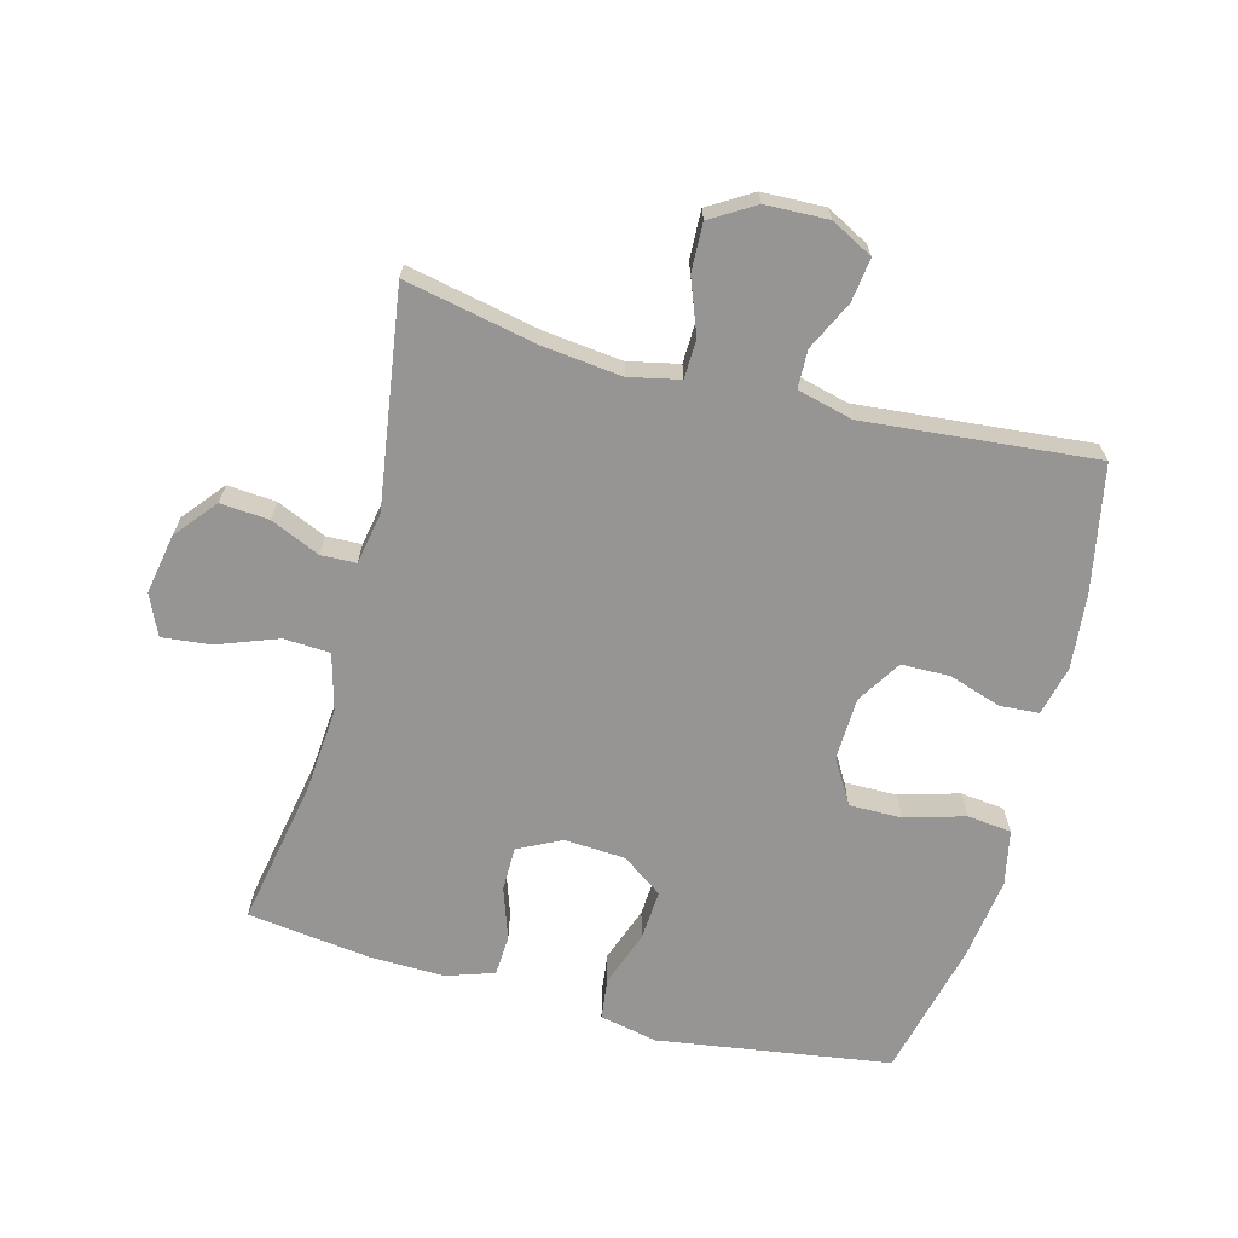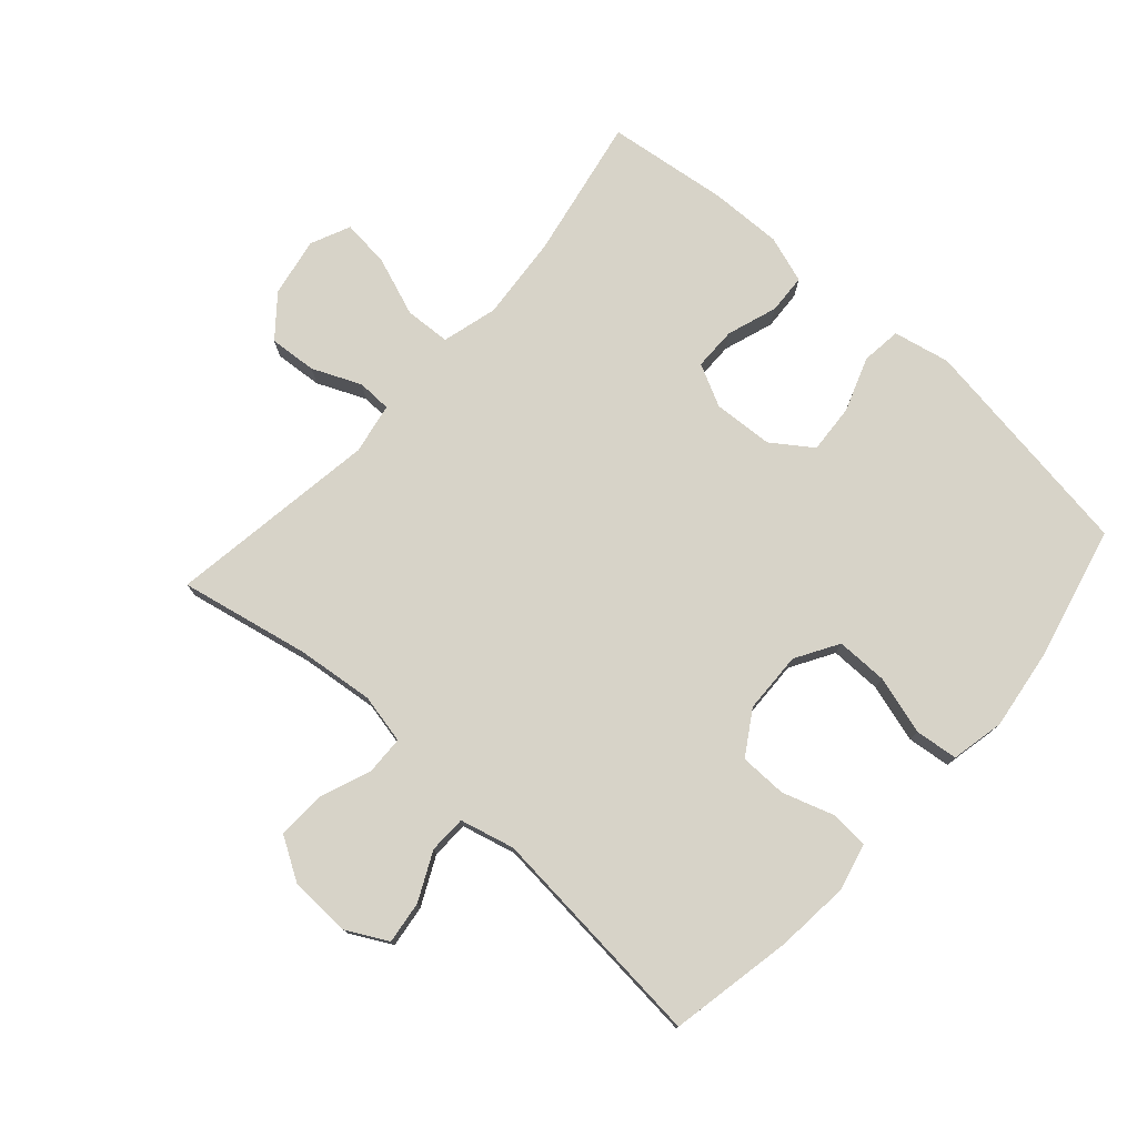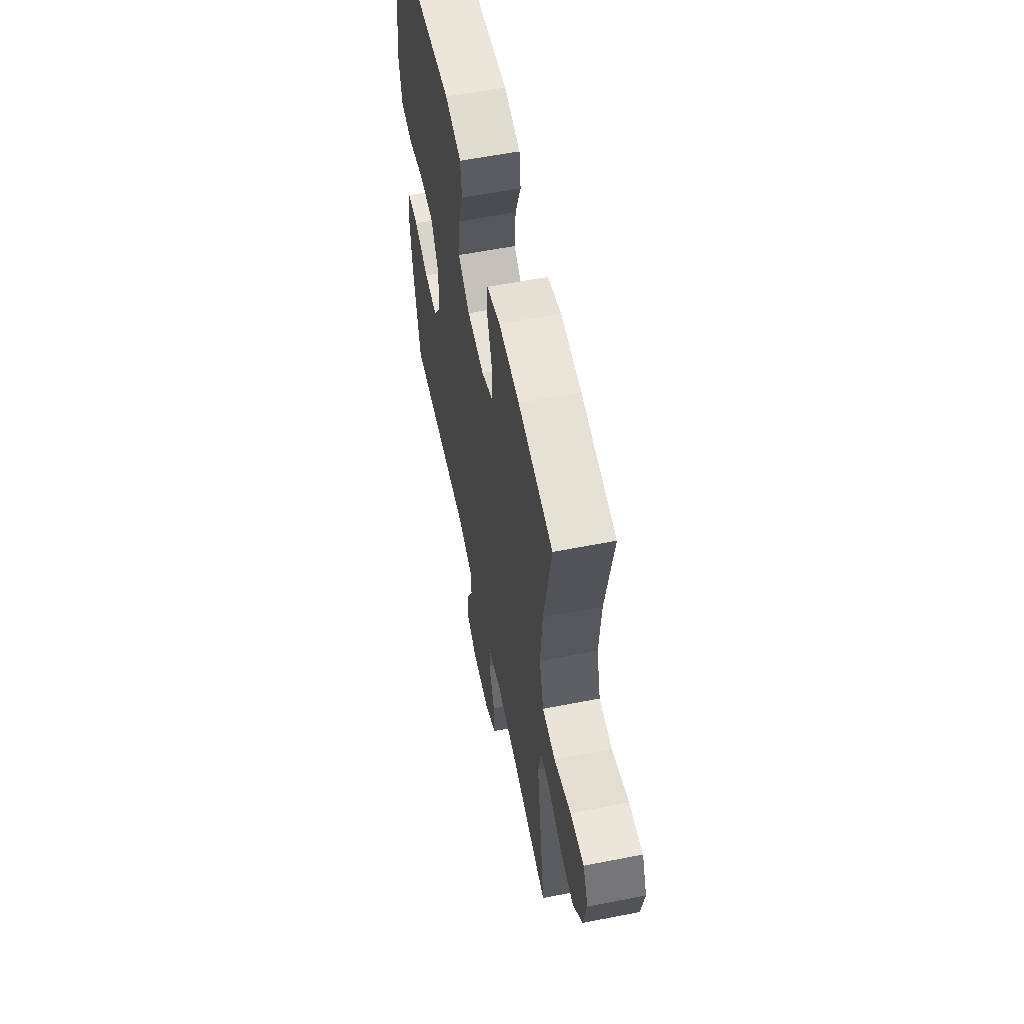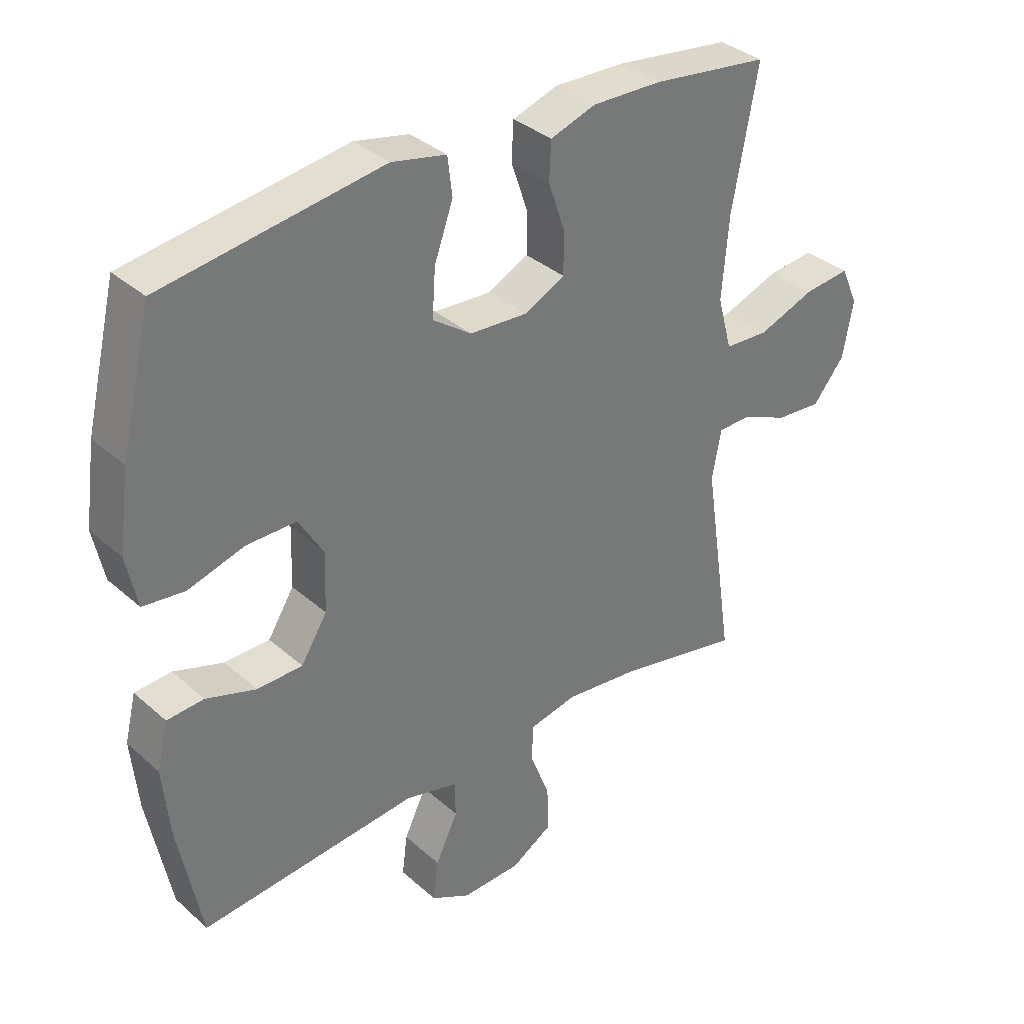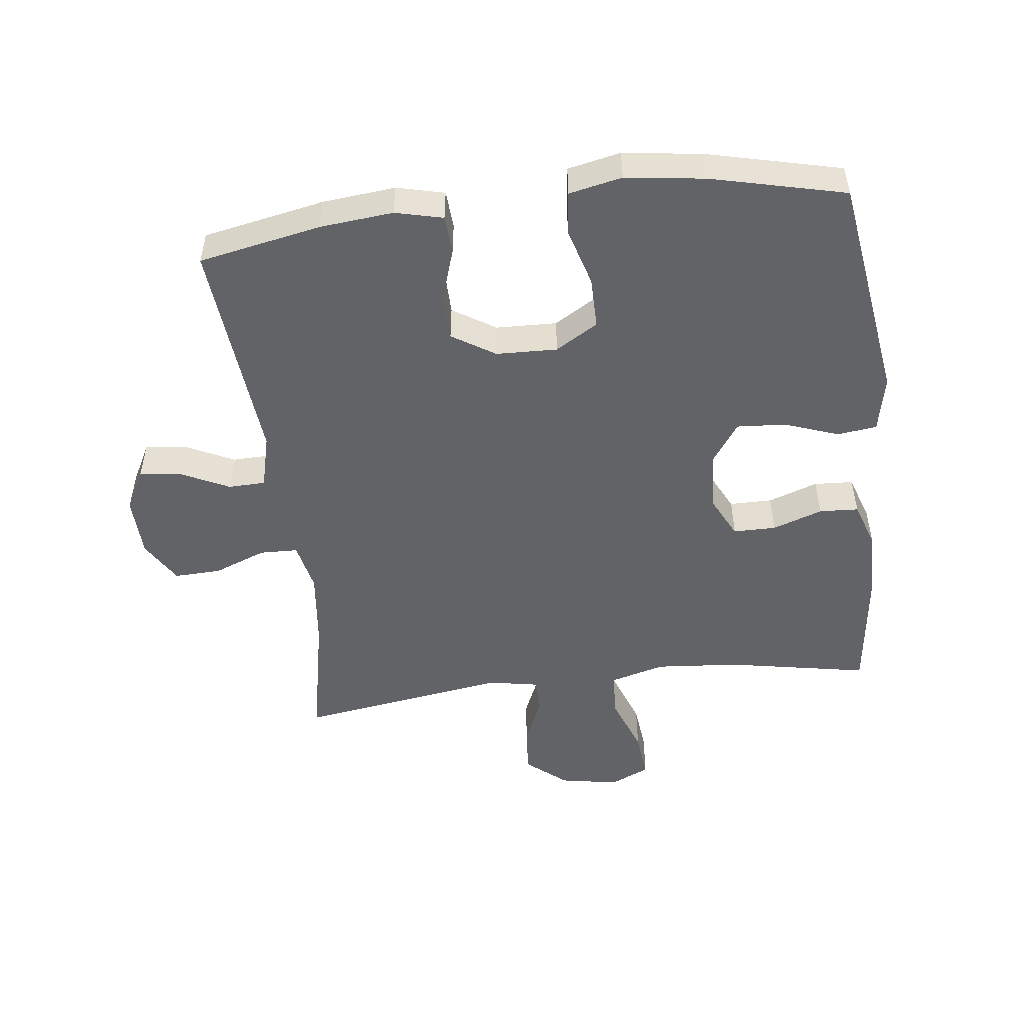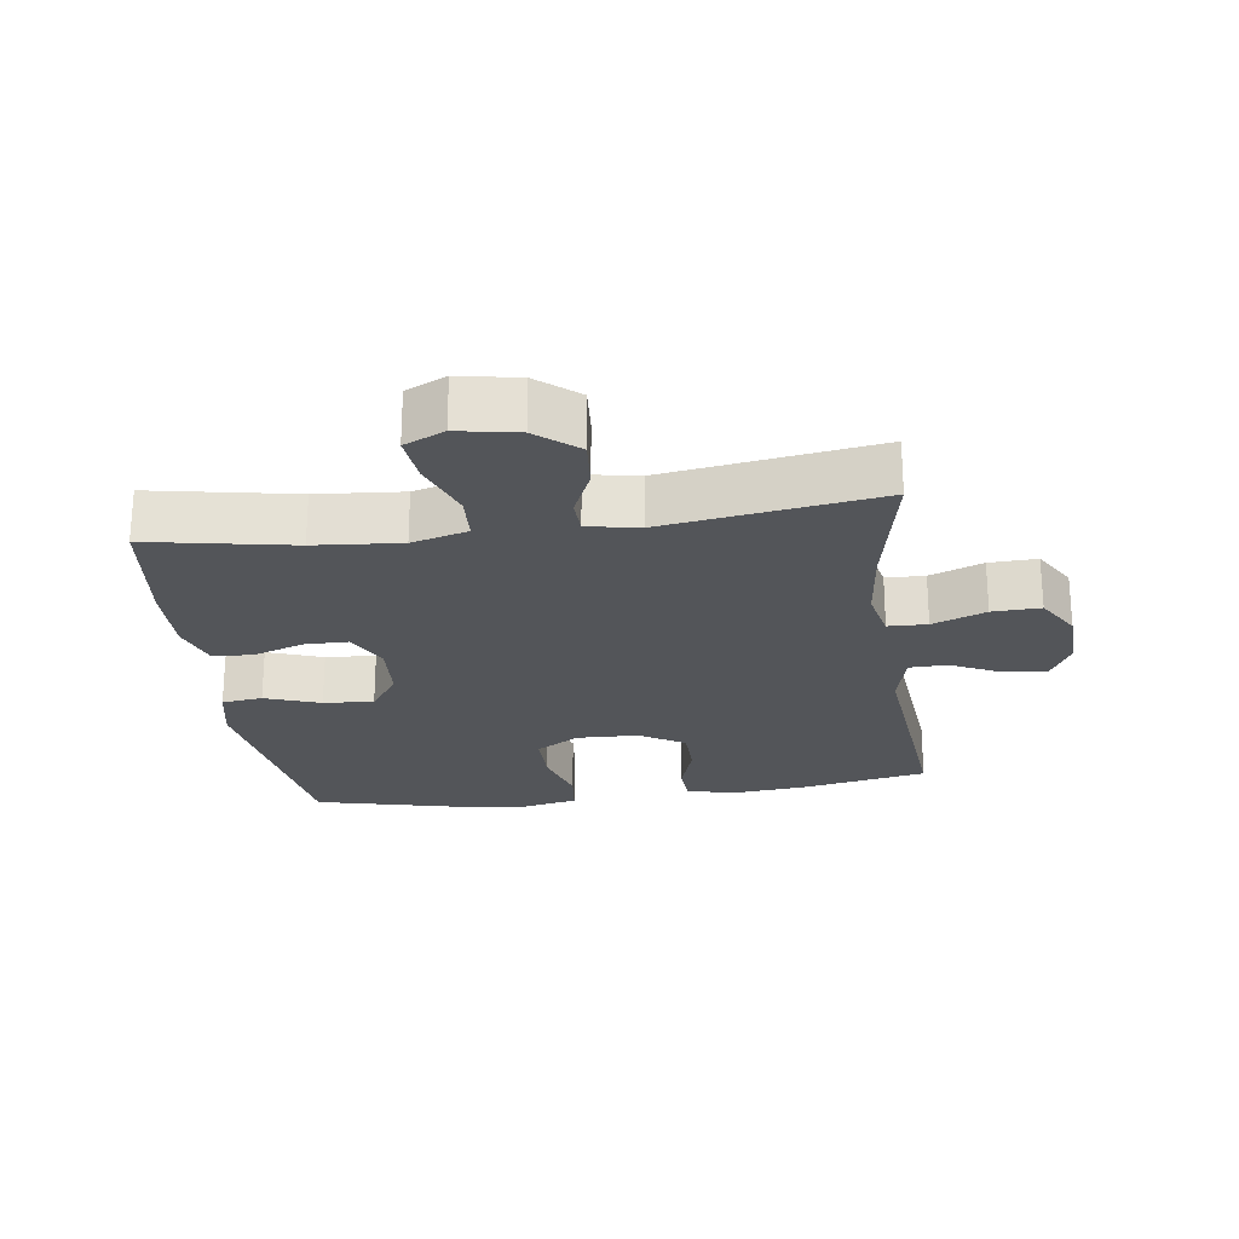
<metadata>
{"format":"obj","ext":"obj","renderer":"f3d","projection":"perspective","resolution":1024,"background":"white","views":[{"elev":-67.6,"azim":165.1,"up":"+Y"},{"elev":76.8,"azim":-138.3,"up":"+Y"},{"elev":58.4,"azim":78.5,"up":"+Z"},{"elev":34.7,"azim":-40.5,"up":"+Z"},{"elev":-50.8,"azim":-83.1,"up":"+Y"},{"elev":-24.1,"azim":97.8,"up":"+Y"}]}
</metadata>
<code>
o path3000
v 0.2945 0.0375 0.5473
v 0.1801 0.0375 0.5499
v 0.1058 0.0375 0.5251
v 0.1026 0.0375 0.4627
v 0.1299 0.0375 0.3833
v 0.1296 0.0375 0.3152
v 0.0629 0.0375 0.2818
v -0.0313 0.0375 0.2874
v -0.09477 0.0375 0.3318
v -0.08955 0.0375 0.4097
v -0.05894 0.0375 0.4954
v -0.06653 0.0375 0.5585
v -0.156 0.0375 0.577
v -0.5156 0.0375 0.5232
v -0.5662 0.0375 0.3115
v -0.5836 0.0375 0.1842
v -0.5659 0.0375 0.09986
v -0.4979 0.0375 0.09229
v -0.4053 0.0375 0.1193
v -0.3242 0.0375 0.1198
v -0.2837 0.0375 0.05231
v -0.2868 0.0375 -0.04478
v -0.3297 0.0375 -0.1133
v -0.4043 0.0375 -0.1146
v -0.4861 0.0375 -0.08798
v -0.5464 0.0375 -0.09218
v -0.5647 0.0375 -0.168
v -0.5534 0.0375 -0.2843
v -0.5156 0.0375 -0.4787
v -0.1581 0.0375 -0.4453
v -0.07226 0.0375 -0.4668
v -0.07063 0.0375 -0.5257
v -0.1073 0.0375 -0.6022
v -0.1159 0.0375 -0.669
v -0.0513 0.0375 -0.7031
v 0.04595 0.0375 -0.6998
v 0.1138 0.0375 -0.6585
v 0.111 0.0375 -0.584
v 0.07918 0.0375 -0.5013
v 0.08085 0.0375 -0.4407
v 0.1593 0.0375 -0.4236
v 0.2813 0.0375 -0.4371
v 0.4861 0.0375 -0.4787
v 0.4361 0.0375 -0.1455
v 0.4509 0.0375 -0.06553
v 0.505 0.0375 -0.06392
v 0.5817 0.0375 -0.09735
v 0.657 0.0375 -0.1032
v 0.7093 0.0375 -0.03933
v 0.7262 0.0375 0.05415
v 0.6978 0.0375 0.1166
v 0.6221 0.0375 0.1084
v 0.5292 0.0375 0.07375
v 0.457 0.0375 0.07763
v 0.4333 0.0375 0.1648
v 0.4445 0.0375 0.2989
v 0.4861 0.0375 0.5232
v 0.2945 -0.0375 0.5473
v 0.1801 -0.0375 0.5499
v 0.1058 -0.0375 0.5251
v 0.1026 -0.0375 0.4627
v 0.1299 -0.0375 0.3833
v 0.1296 -0.0375 0.3152
v 0.0629 -0.0375 0.2818
v -0.0313 -0.0375 0.2874
v -0.09477 -0.0375 0.3318
v -0.08955 -0.0375 0.4097
v -0.05894 -0.0375 0.4954
v -0.06653 -0.0375 0.5585
v -0.156 -0.0375 0.577
v -0.5156 -0.0375 0.5232
v -0.5662 -0.0375 0.3115
v -0.5836 -0.0375 0.1842
v -0.5659 -0.0375 0.09986
v -0.4979 -0.0375 0.09229
v -0.4053 -0.0375 0.1193
v -0.3242 -0.0375 0.1198
v -0.2837 -0.0375 0.05231
v -0.2868 -0.0375 -0.04478
v -0.3297 -0.0375 -0.1133
v -0.4043 -0.0375 -0.1146
v -0.4861 -0.0375 -0.08798
v -0.5464 -0.0375 -0.09218
v -0.5647 -0.0375 -0.168
v -0.5534 -0.0375 -0.2843
v -0.5156 -0.0375 -0.4787
v -0.1581 -0.0375 -0.4453
v -0.07226 -0.0375 -0.4668
v -0.07063 -0.0375 -0.5257
v -0.1073 -0.0375 -0.6022
v -0.1159 -0.0375 -0.669
v -0.0513 -0.0375 -0.7031
v 0.04595 -0.0375 -0.6998
v 0.1138 -0.0375 -0.6585
v 0.111 -0.0375 -0.584
v 0.07918 -0.0375 -0.5013
v 0.08085 -0.0375 -0.4407
v 0.1593 -0.0375 -0.4236
v 0.2813 -0.0375 -0.4371
v 0.4861 -0.0375 -0.4787
v 0.4361 -0.0375 -0.1455
v 0.4509 -0.0375 -0.06553
v 0.505 -0.0375 -0.06392
v 0.5817 -0.0375 -0.09735
v 0.657 -0.0375 -0.1032
v 0.7093 -0.0375 -0.03933
v 0.7262 -0.0375 0.05415
v 0.6978 -0.0375 0.1166
v 0.6221 -0.0375 0.1084
v 0.5292 -0.0375 0.07375
v 0.457 -0.0375 0.07763
v 0.4333 -0.0375 0.1648
v 0.4445 -0.0375 0.2989
v 0.4861 -0.0375 0.5232
v 0.7093 0.0375 -0.03933
v 0.7262 0.0375 0.05415
v 0.6978 0.0375 0.1166
v 0.6978 0.0375 0.1166
v 0.657 0.0375 -0.1032
v 0.6221 0.0375 0.1084
v 0.5817 0.0375 -0.09735
v 0.5292 0.0375 0.07375
v 0.505 0.0375 -0.06392
v 0.457 0.0375 0.07763
v 0.457 0.0375 0.07763
v 0.4509 0.0375 -0.06553
v 0.4509 0.0375 -0.06553
v 0.4445 0.0375 0.2989
v 0.4861 0.0375 0.5232
v 0.4861 0.0375 0.5232
v 0.4333 0.0375 0.1648
v 0.4361 0.0375 -0.1455
v 0.4861 0.0375 -0.4787
v 0.4861 0.0375 -0.4787
v 0.2945 0.0375 0.5473
v 0.2813 0.0375 -0.4371
v 0.1801 0.0375 0.5499
v 0.1593 0.0375 -0.4236
v 0.1058 0.0375 0.5251
v 0.1058 0.0375 0.5251
v 0.08085 0.0375 -0.4407
v 0.08085 0.0375 -0.4407
v 0.1299 0.0375 0.3833
v 0.1296 0.0375 0.3152
v 0.1296 0.0375 0.3152
v 0.1026 0.0375 0.4627
v 0.0629 0.0375 0.2818
v 0.04595 0.0375 -0.6998
v 0.1138 0.0375 -0.6585
v 0.1138 0.0375 -0.6585
v 0.111 0.0375 -0.584
v 0.07918 0.0375 -0.5013
v -0.0313 0.0375 0.2874
v -0.0513 0.0375 -0.7031
v -0.09477 0.0375 0.3318
v -0.1159 0.0375 -0.669
v -0.1159 0.0375 -0.669
v -0.07226 0.0375 -0.4668
v -0.07226 0.0375 -0.4668
v -0.07063 0.0375 -0.5257
v -0.08955 0.0375 0.4097
v -0.05894 0.0375 0.4954
v -0.06653 0.0375 0.5585
v -0.06653 0.0375 0.5585
v -0.156 0.0375 0.577
v -0.1073 0.0375 -0.6022
v -0.1581 0.0375 -0.4453
v -0.2837 0.0375 0.05231
v -0.2868 0.0375 -0.04478
v -0.3242 0.0375 0.1198
v -0.3297 0.0375 -0.1133
v -0.4053 0.0375 0.1193
v -0.4043 0.0375 -0.1146
v -0.4861 0.0375 -0.08798
v -0.4979 0.0375 0.09229
v -0.5156 0.0375 -0.4787
v -0.5156 0.0375 -0.4787
v -0.5464 0.0375 -0.09218
v -0.5464 0.0375 -0.09218
v -0.5156 0.0375 0.5232
v -0.5156 0.0375 0.5232
v -0.5659 0.0375 0.09986
v -0.5659 0.0375 0.09986
v -0.5534 0.0375 -0.2843
v -0.5662 0.0375 0.3115
v -0.5647 0.0375 -0.168
v -0.5836 0.0375 0.1842
v 0.7093 -0.0375 -0.03933
v 0.7262 -0.0375 0.05415
v 0.6978 -0.0375 0.1166
v 0.6978 -0.0375 0.1166
v 0.657 -0.0375 -0.1032
v 0.6221 -0.0375 0.1084
v 0.5817 -0.0375 -0.09735
v 0.5292 -0.0375 0.07375
v 0.505 -0.0375 -0.06392
v 0.457 -0.0375 0.07763
v 0.457 -0.0375 0.07763
v 0.4509 -0.0375 -0.06553
v 0.4509 -0.0375 -0.06553
v 0.4445 -0.0375 0.2989
v 0.4861 -0.0375 0.5232
v 0.4861 -0.0375 0.5232
v 0.4333 -0.0375 0.1648
v 0.4361 -0.0375 -0.1455
v 0.4861 -0.0375 -0.4787
v 0.4861 -0.0375 -0.4787
v 0.2945 -0.0375 0.5473
v 0.2813 -0.0375 -0.4371
v 0.1801 -0.0375 0.5499
v 0.1593 -0.0375 -0.4236
v 0.1058 -0.0375 0.5251
v 0.1058 -0.0375 0.5251
v 0.08085 -0.0375 -0.4407
v 0.08085 -0.0375 -0.4407
v 0.1299 -0.0375 0.3833
v 0.1296 -0.0375 0.3152
v 0.1296 -0.0375 0.3152
v 0.1026 -0.0375 0.4627
v 0.0629 -0.0375 0.2818
v 0.04595 -0.0375 -0.6998
v 0.1138 -0.0375 -0.6585
v 0.1138 -0.0375 -0.6585
v 0.111 -0.0375 -0.584
v 0.07918 -0.0375 -0.5013
v -0.0313 -0.0375 0.2874
v -0.0513 -0.0375 -0.7031
v -0.09477 -0.0375 0.3318
v -0.1159 -0.0375 -0.669
v -0.1159 -0.0375 -0.669
v -0.07226 -0.0375 -0.4668
v -0.07226 -0.0375 -0.4668
v -0.07063 -0.0375 -0.5257
v -0.08955 -0.0375 0.4097
v -0.05894 -0.0375 0.4954
v -0.06653 -0.0375 0.5585
v -0.06653 -0.0375 0.5585
v -0.156 -0.0375 0.577
v -0.1073 -0.0375 -0.6022
v -0.1581 -0.0375 -0.4453
v -0.2837 -0.0375 0.05231
v -0.2868 -0.0375 -0.04478
v -0.3242 -0.0375 0.1198
v -0.3297 -0.0375 -0.1133
v -0.4053 -0.0375 0.1193
v -0.4043 -0.0375 -0.1146
v -0.4861 -0.0375 -0.08798
v -0.4979 -0.0375 0.09229
v -0.5156 -0.0375 -0.4787
v -0.5156 -0.0375 -0.4787
v -0.5464 -0.0375 -0.09218
v -0.5464 -0.0375 -0.09218
v -0.5156 -0.0375 0.5232
v -0.5156 -0.0375 0.5232
v -0.5659 -0.0375 0.09986
v -0.5659 -0.0375 0.09986
v -0.5534 -0.0375 -0.2843
v -0.5662 -0.0375 0.3115
v -0.5647 -0.0375 -0.168
v -0.5836 -0.0375 0.1842
f 245 260 248
f 258 228 253
f 224 221 222
f 241 228 243
f 233 239 221
f 226 241 220
f 205 220 211
f 210 216 208
f 204 220 197
f 221 239 227
f 243 258 245
f 260 245 258
f 235 238 234
f 228 234 253
f 228 241 226
f 257 246 259
f 214 231 225
f 227 239 229
f 193 189 190
f 205 211 209
f 205 209 206
f 194 195 196
f 204 217 220
f 246 247 259
f 201 216 217
f 208 216 201
f 201 217 204
f 236 238 235
f 248 260 255
f 197 196 195
f 220 242 211
f 188 193 194
f 243 228 258
f 220 241 242
f 244 246 257
f 231 233 225
f 231 242 240
f 253 234 238
f 240 257 249
f 197 220 199
f 225 233 224
f 197 199 196
f 240 242 244
f 212 219 210
f 224 233 221
f 188 189 193
f 240 244 257
f 199 220 205
f 214 242 231
f 259 247 251
f 188 194 192
f 208 201 202
f 195 194 193
f 216 210 219
f 211 242 214
f 49 50 107 106
f 50 118 191 107
f 48 49 106 105
f 51 52 109 108
f 47 48 105 104
f 52 53 110 109
f 46 47 104 103
f 53 125 198 110
f 127 46 103 200
f 56 130 203 113
f 54 55 112 111
f 44 45 102 101
f 134 44 101 207
f 55 56 113 112
f 57 1 58 114
f 42 43 100 99
f 1 2 59 58
f 41 42 99 98
f 2 140 213 59
f 142 41 98 215
f 5 145 218 62
f 4 5 62 61
f 3 4 61 60
f 6 7 64 63
f 36 150 223 93
f 37 38 95 94
f 38 39 96 95
f 39 40 97 96
f 7 8 65 64
f 35 36 93 92
f 8 9 66 65
f 157 35 92 230
f 159 32 89 232
f 10 11 68 67
f 11 164 237 68
f 12 13 70 69
f 33 34 91 90
f 32 33 90 89
f 30 31 88 87
f 9 10 67 66
f 21 22 79 78
f 20 21 78 77
f 22 23 80 79
f 19 20 77 76
f 23 24 81 80
f 24 25 82 81
f 18 19 76 75
f 177 30 87 250
f 25 179 252 82
f 13 181 254 70
f 183 18 75 256
f 28 29 86 85
f 14 15 72 71
f 27 28 85 84
f 26 27 84 83
f 16 17 74 73
f 15 16 73 72
f 172 175 187
f 185 180 155
f 151 149 148
f 168 170 155
f 160 148 166
f 153 147 168
f 132 138 147
f 137 135 143
f 131 124 147
f 148 154 166
f 170 172 185
f 187 185 172
f 162 161 165
f 155 180 161
f 155 153 168
f 184 186 173
f 141 152 158
f 154 156 166
f 120 117 116
f 132 136 138
f 132 133 136
f 121 123 122
f 131 147 144
f 173 186 174
f 128 144 143
f 135 128 143
f 128 131 144
f 163 162 165
f 175 182 187
f 124 122 123
f 147 138 169
f 115 121 120
f 170 185 155
f 147 169 168
f 171 184 173
f 158 152 160
f 158 167 169
f 180 165 161
f 167 176 184
f 124 126 147
f 152 151 160
f 124 123 126
f 167 171 169
f 139 137 146
f 151 148 160
f 115 120 116
f 167 184 171
f 126 132 147
f 141 158 169
f 186 178 174
f 115 119 121
f 135 129 128
f 122 120 121
f 143 146 137
f 138 141 169

</code>
